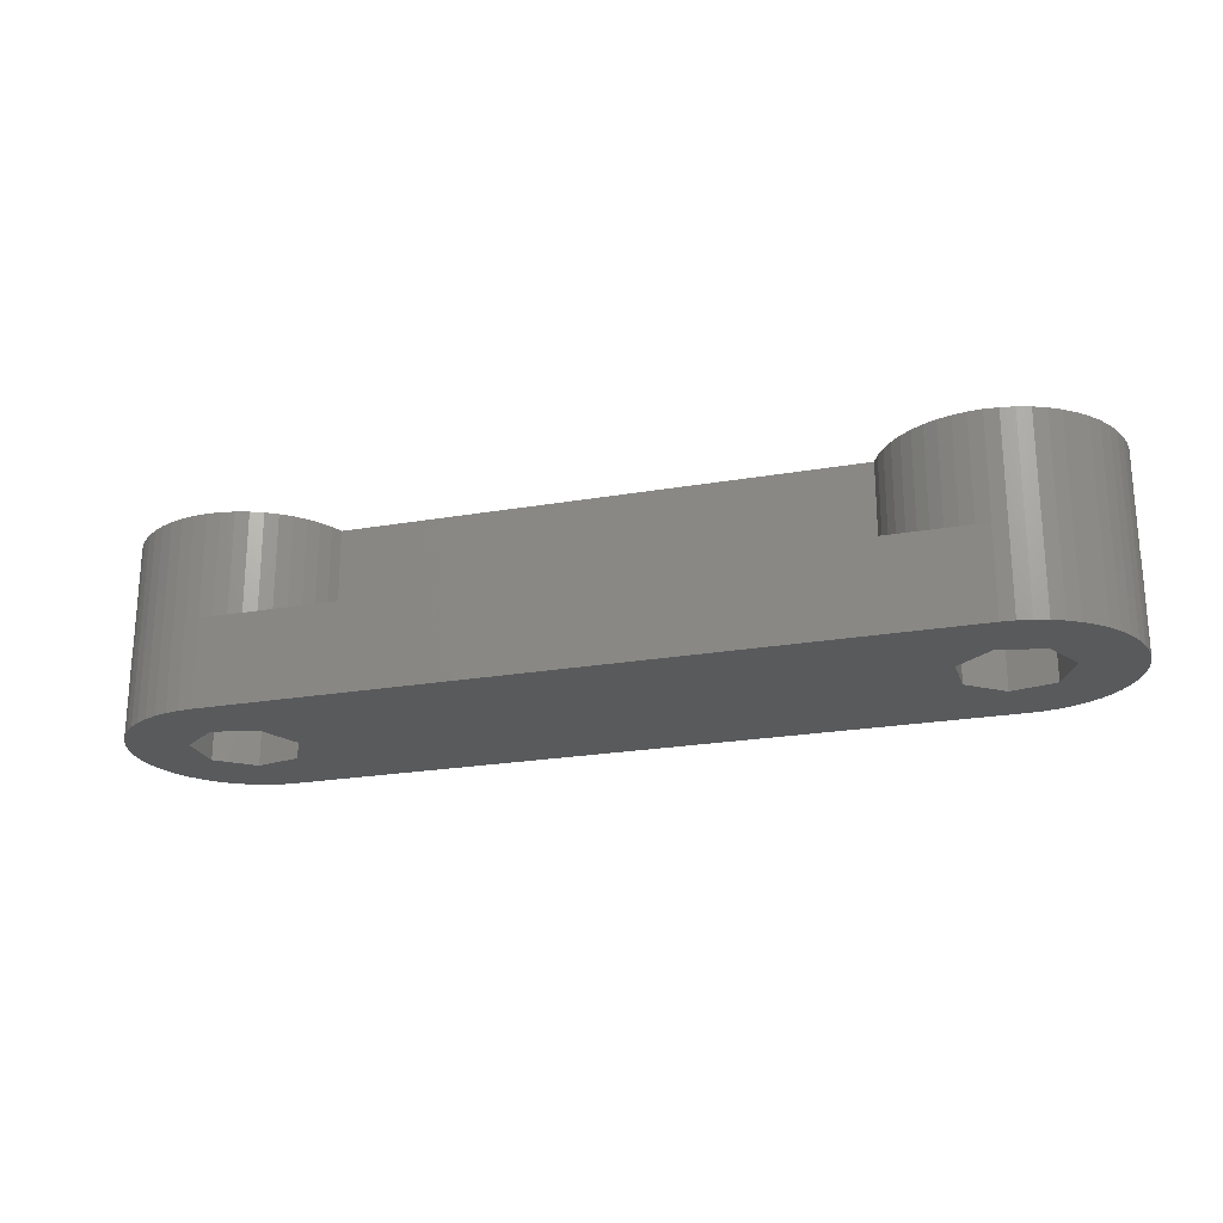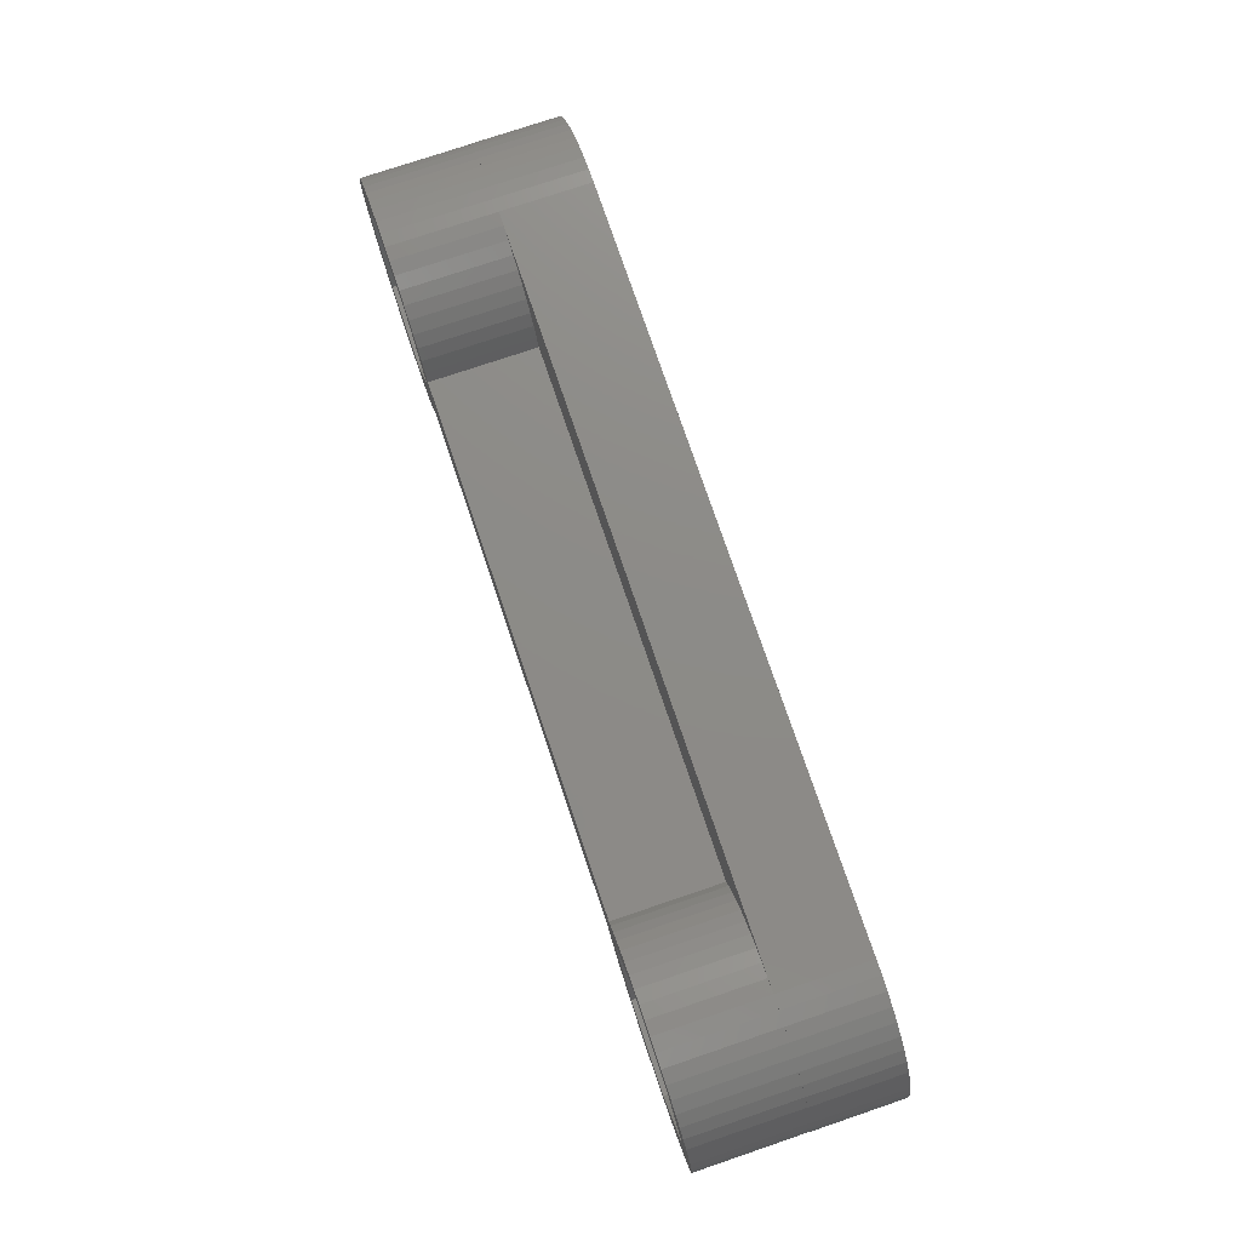
<metadata>
{"format":"stl","ext":"stl","renderer":"f3d","projection":"perspective","resolution":1024,"background":"white","views":[{"elev":-22.5,"azim":16.7,"up":"+Z"},{"elev":76.1,"azim":71.3,"up":"+Y"}]}
</metadata>
<code>
# stl→obj: 376 verts, 756 faces
v -10.33 -3.061 3.2
v -9.979 -2.712 3.2
v -9.979 -2.712 7.01
v -10.33 -3.061 7.01
v 12.55 -4.06 3.2
v -9.84 2.217e-16 7.01
v -10.33 3.061 3.2
v -10.33 3.061 7.01
v -9.979 2.712 7.01
v -9.979 2.712 3.2
v 13.04 4.1 3.2
v -10.72 -3.366 3.2
v -10.72 -3.366 7.01
v -10.72 3.366 3.2
v -10.72 3.366 7.01
v -11.11 -6.368e-16 4.441e-16
v 11.3 -0.838 5.467e-16
v 12.61 -1.883 6.747e-16
v 11.3 0.838 3.415e-16
v 16.41 -2.329 7.293e-16
v 12.61 1.883 2.135e-16
v 13.53 -4.07 9.425e-16
v 13.04 -4.1 9.462e-16
v 14.02 -3.981 9.316e-16
v 14.49 -3.834 9.136e-16
v 14.95 -3.63 8.886e-16
v 15.37 -3.374 8.573e-16
v 15.76 -3.069 8.199e-16
v 16.11 -2.719 7.771e-16
v 16.41 2.329 1.589e-16
v -11.14 -3.622 3.2
v -11.14 -3.622 7.01
v -11.14 3.622 3.2
v -11.14 3.622 7.01
v -11.44 -2.771 4
v -11.44 -2.771 7.01
v -9.84 -1.47e-16 4
v -11.44 2.771 4
v -11.44 2.771 7.01
v -8.95 2.217e-16 7.01
v -8.98 0.493 7.01
v -9.069 0.9788 7.01
v -9.216 1.45 7.01
v -9.418 1.901 7.01
v -9.674 2.323 7.01
v -11.59 -3.824 3.2
v -11.59 -3.824 7.01
v -11.59 3.824 3.2
v -11.59 3.824 7.01
v -11.84 -1.51 4
v -11.11 -1.47e-16 4
v -11.84 -1.51 6.29e-16
v -11.84 1.51 2.592e-16
v -11.84 1.51 4
v 13.04 4.1 -5.802e-17
v 13.53 4.07 -5.434e-17
v 14.02 3.981 -4.344e-17
v 14.49 3.834 -2.544e-17
v 14.95 3.63 -4.576e-19
v 15.37 3.374 3.089e-17
v 15.76 3.069 6.825e-17
v 16.11 2.719 1.111e-16
v -12.06 -3.971 3.2
v -12.06 -3.971 7.01
v -12.06 3.971 3.2
v -12.06 3.971 7.01
v -12.55 -4.06 3.2
v -12.55 -4.06 7.01
v -12.55 4.06 3.2
v -12.55 4.06 7.01
v -13.04 -4.09 3.2
v -13.04 -4.09 7.01
v -13.04 -4.1 3.2
v 13.04 -4.1 3.2
v -13.04 -4.1 9.462e-16
v -13.04 4.09 3.2
v -13.04 4.09 7.01
v -13.04 4.1 3.2
v -13.04 4.1 -5.802e-17
v -13.47 -1.883 6.747e-16
v -13.47 -1.883 4
v -13.47 1.883 2.135e-16
v -13.47 1.883 4
v -13.53 -4.06 3.2
v -13.53 -4.06 7.01
v -13.53 4.06 3.2
v -13.53 4.06 7.01
v -13.53 -4.07 3.2
v -13.53 -4.07 9.425e-16
v -13.53 4.07 -5.434e-17
v -13.53 4.07 3.2
v -14.02 -3.971 3.2
v -14.02 -3.971 7.01
v -14.02 3.971 3.2
v -14.02 3.971 7.01
v -14.02 -3.981 3.2
v -14.02 -3.981 9.316e-16
v -14.02 3.981 -4.344e-17
v -14.02 3.981 3.2
v -14.49 -3.824 3.2
v -14.49 -3.824 7.01
v -14.49 3.824 3.2
v -14.49 3.824 7.01
v -14.49 -3.834 3.2
v -14.49 -3.834 9.136e-16
v -14.49 3.834 -2.544e-17
v -14.49 3.834 3.2
v -14.64 -2.771 4
v -14.64 -2.771 7.01
v -14.64 2.771 4
v -14.64 2.771 7.01
v -14.78 -0.838 4
v -14.78 0.838 3.415e-16
v -14.78 0.838 4
v -14.78 -0.838 5.467e-16
v -14.94 -3.622 3.2
v -14.94 -3.622 7.01
v -14.94 3.622 3.2
v -14.94 3.622 7.01
v -14.95 -3.63 3.2
v -14.95 -3.63 8.886e-16
v -14.95 3.63 -4.576e-19
v -14.95 3.63 3.2
v -15.36 -3.366 3.2
v -15.36 -3.366 7.01
v -15.36 3.366 3.2
v -15.36 3.366 7.01
v -15.37 -3.374 3.2
v -15.37 -3.374 8.573e-16
v -15.37 3.374 3.089e-17
v -15.37 3.374 3.2
v -15.75 -3.061 3.2
v -15.75 -3.061 7.01
v -15.75 3.061 3.2
v -15.75 3.061 7.01
v -15.76 -3.069 3.2
v -15.76 -3.069 8.199e-16
v -15.76 3.069 3.2
v -15.76 3.069 6.825e-17
v -16.1 -2.712 3.2
v -16.1 -2.712 7.01
v -16.1 2.712 3.2
v -16.1 2.712 7.01
v -16.11 -2.719 3.2
v -16.11 -2.719 7.771e-16
v -16.11 2.719 1.111e-16
v -16.11 2.719 3.2
v -16.24 -1.47e-16 4
v -16.24 2.217e-16 7.01
v -16.41 -2.323 3.2
v -16.41 -2.323 7.01
v -16.41 2.323 3.2
v -16.41 2.323 7.01
v -16.41 -2.329 3.2
v -16.41 -2.329 7.293e-16
v -16.41 2.329 1.589e-16
v -16.41 2.329 3.2
v -16.66 -1.901 3.2
v -16.66 -1.901 7.01
v -16.66 1.901 3.2
v -16.66 1.901 7.01
v -16.67 -1.905 3.2
v -16.67 -1.905 6.774e-16
v -16.67 1.905 2.108e-16
v -16.67 1.905 3.2
v -16.86 -1.45 3.2
v -16.86 -1.45 7.01
v -16.86 1.45 3.2
v -16.86 1.45 7.01
v -16.87 -1.454 3.2
v -16.87 -1.454 6.222e-16
v -16.87 1.454 2.66e-16
v -16.87 1.454 3.2
v -17.01 -0.9788 3.2
v -17.01 -0.9788 7.01
v -17.01 0.9788 3.2
v -17.01 0.9788 7.01
v -17.02 -0.981 3.2
v -17.02 -0.981 5.642e-16
v -17.02 0.981 3.2
v -17.02 0.981 3.24e-16
v -17.1 -0.493 3.2
v -17.1 -0.493 7.01
v -17.1 0.493 7.01
v -17.1 0.493 3.2
v -17.11 -0.494 3.2
v -17.11 -0.494 5.046e-16
v -17.11 0.494 3.836e-16
v -17.11 0.494 3.2
v -17.13 -2.449e-16 3.2
v -17.13 2.217e-16 7.01
v -17.14 -2.449e-16 3.2
v -17.14 -6.368e-16 4.441e-16
v -8.98 -0.493 7.005
v -8.95 2.21e-16 7.005
v -8.98 -0.493 7.01
v 9.238 1.5 7.005
v -8.98 0.493 7.005
v -9.069 -0.9788 7.005
v -9.069 -0.9788 7.01
v -9.069 0.9788 7.005
v -9.216 -1.45 7.005
v -9.216 -1.45 7.01
v -9.216 1.45 7.005
v -9.238 -1.5 3.2
v 10.33 -3.061 3.2
v 9.979 -2.712 3.2
v 10.72 -3.366 3.2
v 11.14 -3.622 3.2
v 11.59 -3.824 3.2
v 12.06 -3.971 3.2
v 9.238 -1.5 3.2
v 9.238 -1.5 7.005
v -9.238 -1.5 7.005
v 9.418 -1.901 3.2
v 9.674 -2.323 3.2
v 8.95 2.21e-16 7.005
v 8.98 0.493 7.005
v 8.98 -0.493 7.005
v 9.069 0.9788 7.005
v 9.069 -0.9788 7.005
v 9.216 1.45 7.005
v 9.216 -1.45 7.005
v -9.238 1.5 3.2
v -9.238 1.5 7.005
v 10.33 3.061 3.2
v 10.72 3.366 3.2
v 11.14 3.622 3.2
v 11.59 3.824 3.2
v 12.06 3.971 3.2
v 9.238 1.5 3.2
v 9.418 1.901 3.2
v 9.674 2.323 3.2
v 9.979 2.712 3.2
v -9.418 -1.901 3.2
v -9.418 -1.901 7.01
v -9.418 1.901 3.2
v 12.55 4.06 3.2
v -9.674 -2.323 3.2
v -9.674 -2.323 7.01
v -9.674 2.323 3.2
v 10.72 -3.366 7.01
v 10.33 -3.061 7.01
v 10.33 3.061 7.01
v 10.72 3.366 7.01
v 11.14 -3.622 7.01
v 11.14 3.622 7.01
v 11.59 -3.824 7.01
v 11.59 3.824 7.01
v 11.3 -0.838 4
v 11.3 0.838 4
v 11.44 -2.771 4
v 12.61 -1.883 4
v 12.61 1.883 4
v 11.44 2.771 4
v 11.44 -2.771 7.01
v 14.64 -2.771 7.01
v 14.24 -1.51 4
v 14.64 -2.771 4
v 12.06 -3.971 7.01
v 12.55 -4.06 7.01
v 14.64 2.771 4
v 14.64 2.771 7.01
v 11.44 2.771 7.01
v 13.04 4.09 7.01
v 12.55 4.06 7.01
v 13.53 4.06 7.01
v 14.02 3.971 7.01
v 14.49 3.824 7.01
v 15.36 3.366 7.01
v 14.94 3.622 7.01
v 12.06 3.971 7.01
v 13.04 -4.09 3.2
v 13.04 -4.09 7.01
v 13.04 4.09 3.2
v 14.24 -1.51 6.29e-16
v 16.67 -1.905 6.774e-16
v 14.24 1.51 2.592e-16
v 14.24 1.51 4
v 16.67 1.905 2.108e-16
v 13.53 -4.06 3.2
v 13.53 -4.06 7.01
v 13.53 -4.07 3.2
v 13.53 4.06 3.2
v 13.53 4.07 3.2
v 14.02 -3.981 3.2
v 14.02 -3.971 3.2
v 14.02 -3.971 7.01
v 14.02 3.971 3.2
v 14.02 3.981 3.2
v 14.49 -3.834 3.2
v 14.49 -3.824 3.2
v 14.49 -3.824 7.01
v 14.49 3.824 3.2
v 14.49 3.834 3.2
v 16.24 -1.47e-16 4
v 14.97 -1.47e-16 4
v 14.97 -6.368e-16 4.441e-16
v 16.87 -1.454 6.222e-16
v 16.87 1.454 2.66e-16
v 17.02 0.981 3.24e-16
v 17.11 0.494 3.836e-16
v 14.95 -3.63 3.2
v 14.94 -3.622 7.01
v 14.94 -3.622 3.2
v 14.94 3.622 3.2
v 14.95 3.63 3.2
v 16.24 2.217e-16 7.01
v 15.36 -3.366 7.01
v 15.75 -3.061 7.01
v 15.75 3.061 7.01
v 16.1 2.712 7.01
v 17.13 2.217e-16 7.01
v 16.41 2.323 7.01
v 16.66 1.901 7.01
v 16.86 1.45 7.01
v 17.01 0.9788 7.01
v 17.1 0.493 7.01
v 15.37 -3.374 3.2
v 15.36 -3.366 3.2
v 15.36 3.366 3.2
v 15.37 3.374 3.2
v 17.02 -0.981 5.642e-16
v 17.11 -0.494 5.046e-16
v 17.14 -6.368e-16 4.441e-16
v 15.76 -3.069 3.2
v 15.75 -3.061 3.2
v 15.75 3.061 3.2
v 15.76 3.069 3.2
v 16.11 -2.719 3.2
v 16.1 -2.712 3.2
v 16.1 -2.712 7.01
v 16.1 2.712 3.2
v 16.11 2.719 3.2
v 16.41 -2.329 3.2
v 16.41 -2.323 7.01
v 16.41 -2.323 3.2
v 16.41 2.323 3.2
v 16.41 2.329 3.2
v 16.66 -1.901 7.01
v 16.86 -1.45 7.01
v 17.01 -0.9788 7.01
v 17.1 -0.493 7.01
v 16.67 -1.905 3.2
v 16.66 -1.901 3.2
v 16.66 1.901 3.2
v 16.67 1.905 3.2
v 16.87 -1.454 3.2
v 16.86 -1.45 3.2
v 16.86 1.45 3.2
v 16.87 1.454 3.2
v 17.02 -0.981 3.2
v 17.01 -0.9788 3.2
v 17.01 0.9788 3.2
v 17.02 0.981 3.2
v 17.11 -0.494 3.2
v 17.1 -0.493 3.2
v 17.1 0.493 3.2
v 17.11 0.494 3.2
v 17.13 -2.449e-16 3.2
v 17.14 -2.449e-16 3.2
v 8.95 2.217e-16 7.01
v 8.98 0.493 7.01
v 8.98 -0.493 7.01
v 9.069 -0.9788 7.01
v 9.069 0.9788 7.01
v 9.979 2.712 7.01
v 9.84 2.217e-16 7.01
v 9.216 -1.45 7.01
v 9.418 -1.901 7.01
v 9.216 1.45 7.01
v 9.674 -2.323 7.01
v 9.418 1.901 7.01
v 9.979 -2.712 7.01
v 9.674 2.323 7.01
v 9.84 -1.47e-16 4
f 1 2 3
f 1 3 4
f 1 5 2
f 4 3 6
f 7 8 9
f 7 10 11
f 7 9 10
f 12 1 4
f 12 4 13
f 12 5 1
f 14 7 11
f 14 8 7
f 14 15 8
f 16 17 18
f 16 19 17
f 16 18 20
f 16 21 19
f 16 22 23
f 16 24 22
f 16 25 24
f 16 26 25
f 16 27 26
f 16 28 27
f 16 29 28
f 16 20 29
f 16 30 21
f 31 12 13
f 31 13 32
f 31 5 12
f 33 14 11
f 33 15 14
f 33 34 15
f 35 36 6
f 35 6 37
f 36 4 6
f 36 13 4
f 36 32 13
f 38 37 6
f 38 6 39
f 39 8 15
f 39 40 41
f 39 41 42
f 39 42 43
f 39 43 44
f 39 44 45
f 39 45 9
f 39 6 40
f 39 9 8
f 46 32 47
f 46 31 32
f 46 5 31
f 47 32 36
f 48 33 11
f 48 34 33
f 48 49 34
f 50 35 37
f 50 37 51
f 52 51 16
f 52 16 23
f 52 50 51
f 53 51 54
f 53 16 51
f 53 55 56
f 53 56 57
f 53 57 58
f 53 58 59
f 53 59 60
f 53 60 61
f 53 61 62
f 53 62 30
f 53 30 16
f 54 51 37
f 54 37 38
f 63 46 47
f 63 47 64
f 63 5 46
f 64 47 36
f 65 48 11
f 65 49 48
f 65 66 49
f 67 63 64
f 67 64 68
f 67 5 63
f 68 64 36
f 69 65 11
f 69 66 65
f 69 70 66
f 71 67 68
f 71 68 72
f 72 68 36
f 73 67 71
f 73 5 67
f 73 74 5
f 75 74 73
f 75 23 74
f 76 69 11
f 76 70 69
f 76 77 70
f 76 11 78
f 79 78 11
f 79 55 53
f 79 11 55
f 80 50 52
f 80 52 23
f 80 81 50
f 80 23 75
f 82 53 54
f 82 54 83
f 82 79 53
f 83 54 38
f 84 71 72
f 84 72 85
f 84 73 71
f 85 72 36
f 86 76 78
f 86 77 76
f 86 87 77
f 88 73 84
f 89 73 88
f 89 75 73
f 90 78 79
f 90 91 78
f 91 86 78
f 92 84 85
f 92 85 93
f 92 88 84
f 94 86 91
f 94 87 86
f 94 95 87
f 96 88 92
f 97 88 96
f 97 89 88
f 98 91 90
f 98 99 91
f 99 94 91
f 100 92 93
f 100 93 101
f 100 96 92
f 102 94 99
f 102 95 94
f 102 103 95
f 104 96 100
f 105 96 104
f 105 97 96
f 106 99 98
f 106 107 99
f 107 102 99
f 108 35 50
f 108 36 35
f 108 50 81
f 108 109 36
f 109 85 36
f 109 93 85
f 110 38 39
f 110 39 111
f 110 83 38
f 111 15 34
f 111 34 49
f 111 39 15
f 111 49 66
f 111 66 70
f 111 70 77
f 111 77 87
f 112 108 81
f 112 113 114
f 115 81 80
f 115 80 75
f 115 112 81
f 115 113 112
f 113 79 82
f 113 82 83
f 113 83 114
f 114 83 110
f 116 100 101
f 116 101 117
f 116 104 100
f 118 102 107
f 118 103 102
f 118 119 103
f 120 104 116
f 121 104 120
f 121 105 104
f 122 107 106
f 122 123 107
f 123 118 107
f 124 117 125
f 124 116 117
f 124 120 116
f 126 118 123
f 126 119 118
f 126 127 119
f 128 120 124
f 129 120 128
f 129 121 120
f 130 123 122
f 130 131 123
f 131 126 123
f 132 124 125
f 132 125 133
f 132 128 124
f 134 126 131
f 134 127 126
f 134 135 127
f 136 128 132
f 137 128 136
f 137 129 128
f 138 134 131
f 139 131 130
f 139 138 131
f 140 132 133
f 140 133 141
f 140 136 132
f 142 134 138
f 142 135 134
f 142 143 135
f 144 136 140
f 145 136 144
f 145 137 136
f 146 138 139
f 146 147 138
f 147 142 138
f 148 108 112
f 148 109 108
f 148 110 111
f 148 111 149
f 148 112 114
f 148 114 110
f 148 149 109
f 150 140 141
f 150 141 151
f 150 144 140
f 152 142 147
f 152 143 142
f 152 153 143
f 154 144 150
f 155 144 154
f 155 145 144
f 156 147 146
f 156 157 147
f 157 152 147
f 158 151 159
f 158 150 151
f 158 154 150
f 160 152 157
f 160 153 152
f 160 161 153
f 162 154 158
f 163 154 162
f 163 155 154
f 164 157 156
f 164 165 157
f 165 160 157
f 166 158 159
f 166 159 167
f 166 162 158
f 168 160 165
f 168 161 160
f 168 169 161
f 170 162 166
f 171 162 170
f 171 163 162
f 172 165 164
f 172 173 165
f 173 168 165
f 174 166 167
f 174 167 175
f 174 170 166
f 176 168 173
f 176 169 168
f 176 177 169
f 178 170 174
f 179 170 178
f 179 171 170
f 180 176 173
f 181 173 172
f 181 180 173
f 182 174 175
f 182 175 183
f 182 178 174
f 183 175 184
f 185 177 176
f 185 184 177
f 184 87 95
f 184 93 109
f 184 95 103
f 184 101 93
f 184 103 119
f 184 109 149
f 184 111 87
f 184 117 101
f 184 119 127
f 184 125 117
f 184 127 135
f 184 133 125
f 184 135 143
f 184 141 133
f 184 143 153
f 184 149 111
f 184 151 141
f 184 153 161
f 184 159 151
f 184 161 169
f 184 167 159
f 184 169 177
f 184 175 167
f 186 178 182
f 187 75 89
f 187 79 113
f 187 89 97
f 187 90 79
f 187 97 105
f 187 98 90
f 187 105 121
f 187 106 98
f 187 115 75
f 187 113 115
f 187 121 129
f 187 122 106
f 187 129 137
f 187 130 122
f 187 137 145
f 187 139 130
f 187 145 155
f 187 146 139
f 187 155 163
f 187 156 146
f 187 163 171
f 187 164 156
f 187 171 179
f 187 172 164
f 187 178 186
f 187 179 178
f 187 181 172
f 187 188 181
f 189 176 180
f 189 185 176
f 188 180 181
f 188 189 180
f 190 182 183
f 190 183 191
f 190 185 189
f 190 184 185
f 190 186 182
f 190 191 184
f 191 183 184
f 192 186 190
f 192 190 189
f 193 186 192
f 193 187 186
f 193 189 188
f 193 188 187
f 193 192 189
f 194 195 40
f 194 40 196
f 194 197 195
f 198 195 197
f 198 40 195
f 198 41 40
f 199 194 196
f 199 196 200
f 199 197 194
f 201 198 197
f 201 41 198
f 201 42 41
f 202 199 200
f 202 200 203
f 202 197 199
f 204 201 197
f 204 42 201
f 204 43 42
f 205 206 207
f 205 208 206
f 205 209 208
f 205 210 209
f 205 211 210
f 205 5 211
f 205 212 213
f 205 213 214
f 205 215 212
f 205 216 215
f 205 207 216
f 214 202 203
f 214 217 218
f 214 219 217
f 214 218 220
f 214 221 219
f 214 220 222
f 214 223 221
f 214 222 197
f 214 213 223
f 214 197 202
f 224 225 197
f 224 226 227
f 224 227 228
f 224 228 229
f 224 229 230
f 224 231 232
f 224 197 231
f 224 232 233
f 224 233 234
f 224 234 226
f 225 204 197
f 225 43 204
f 235 205 214
f 235 214 236
f 235 5 205
f 236 214 203
f 237 224 230
f 237 225 224
f 237 44 225
f 237 230 238
f 44 43 225
f 239 235 236
f 239 236 240
f 239 5 235
f 241 237 238
f 241 44 237
f 241 45 44
f 241 238 11
f 6 196 40
f 6 200 196
f 6 203 200
f 6 236 203
f 6 240 236
f 2 240 3
f 2 239 240
f 2 5 239
f 3 240 6
f 10 241 11
f 10 45 241
f 10 9 45
f 206 208 242
f 206 242 243
f 226 244 245
f 226 245 227
f 208 246 242
f 208 209 246
f 227 245 247
f 227 247 228
f 209 210 248
f 209 248 246
f 228 247 249
f 228 249 229
f 250 19 251
f 250 252 253
f 17 250 253
f 17 19 250
f 17 253 18
f 19 21 254
f 19 254 251
f 251 254 255
f 252 256 257
f 252 258 253
f 252 259 258
f 252 257 259
f 256 260 261
f 256 261 257
f 255 254 262
f 255 262 263
f 255 263 264
f 264 265 266
f 264 267 265
f 264 268 267
f 264 269 268
f 264 263 270
f 264 271 269
f 264 270 271
f 210 211 260
f 210 260 248
f 229 249 272
f 229 272 230
f 211 5 261
f 211 261 260
f 230 272 266
f 230 266 238
f 5 273 274
f 5 274 261
f 5 74 273
f 261 274 257
f 238 266 265
f 238 275 11
f 238 265 275
f 18 253 258
f 18 258 276
f 18 276 277
f 18 277 20
f 21 278 279
f 21 279 254
f 21 30 280
f 21 280 278
f 254 279 262
f 273 281 282
f 273 282 274
f 273 283 281
f 274 282 257
f 74 283 273
f 23 283 74
f 23 22 283
f 275 265 267
f 275 284 285
f 275 267 284
f 275 285 11
f 55 11 285
f 55 285 56
f 281 283 286
f 281 287 288
f 281 288 282
f 281 286 287
f 282 288 257
f 284 267 268
f 284 289 290
f 284 268 289
f 284 290 285
f 22 286 283
f 22 24 286
f 56 285 290
f 56 290 57
f 287 286 291
f 287 292 293
f 287 293 288
f 287 291 292
f 288 293 257
f 289 268 269
f 289 294 295
f 289 269 294
f 289 295 290
f 24 291 286
f 24 25 291
f 57 290 295
f 57 295 58
f 258 259 296
f 258 296 297
f 276 258 297
f 276 297 298
f 276 298 299
f 276 299 277
f 278 297 279
f 278 298 297
f 278 280 300
f 278 300 301
f 278 301 302
f 278 302 298
f 279 297 296
f 279 296 262
f 292 291 303
f 292 304 293
f 292 305 304
f 292 303 305
f 293 304 257
f 294 269 271
f 294 306 307
f 294 271 306
f 294 307 295
f 25 303 291
f 25 26 303
f 58 295 307
f 58 307 59
f 259 257 308
f 259 308 296
f 257 304 309
f 257 309 310
f 257 310 308
f 262 296 308
f 262 308 263
f 263 311 270
f 263 312 311
f 263 308 313
f 263 314 312
f 263 315 314
f 263 316 315
f 263 317 316
f 263 318 317
f 263 313 318
f 305 303 319
f 305 320 309
f 305 309 304
f 305 319 320
f 306 271 270
f 306 321 322
f 306 270 321
f 306 322 307
f 26 319 303
f 26 27 319
f 59 307 322
f 59 322 60
f 298 323 299
f 298 324 323
f 298 302 325
f 298 325 324
f 320 319 326
f 320 327 310
f 320 310 309
f 320 326 327
f 321 270 311
f 321 328 329
f 321 311 328
f 321 329 322
f 27 326 319
f 27 28 326
f 60 322 329
f 60 329 61
f 327 326 330
f 327 331 332
f 327 332 310
f 327 330 331
f 310 332 308
f 328 311 312
f 328 333 334
f 328 312 333
f 328 334 329
f 28 330 326
f 28 29 330
f 61 329 334
f 61 334 62
f 331 330 335
f 331 336 332
f 331 337 336
f 331 335 337
f 332 336 308
f 333 312 314
f 333 338 339
f 333 314 338
f 333 339 334
f 29 335 330
f 29 20 335
f 62 334 339
f 62 339 30
f 308 336 340
f 308 340 341
f 308 341 342
f 308 342 343
f 308 343 313
f 337 335 344
f 337 345 340
f 337 340 336
f 337 344 345
f 338 314 315
f 338 346 347
f 338 315 346
f 338 347 339
f 20 344 335
f 20 277 344
f 30 339 347
f 30 347 280
f 345 344 348
f 345 349 341
f 345 341 340
f 345 348 349
f 346 315 316
f 346 350 351
f 346 316 350
f 346 351 347
f 277 348 344
f 277 299 348
f 280 347 351
f 280 351 300
f 349 348 352
f 349 353 342
f 349 342 341
f 349 352 353
f 350 316 317
f 350 354 355
f 350 317 354
f 350 355 351
f 299 352 348
f 299 323 352
f 300 351 355
f 300 355 301
f 353 352 356
f 353 357 343
f 353 343 342
f 353 356 357
f 354 317 318
f 354 358 359
f 354 318 358
f 354 359 355
f 323 356 352
f 323 324 356
f 301 355 359
f 301 359 302
f 357 356 360
f 357 360 313
f 357 313 343
f 358 318 313
f 358 360 361
f 358 313 360
f 358 361 359
f 356 361 360
f 324 361 356
f 324 325 361
f 302 359 361
f 302 361 325
f 217 362 363
f 217 219 364
f 217 364 362
f 217 363 218
f 362 364 363
f 219 221 365
f 219 365 364
f 364 365 363
f 218 363 366
f 218 366 220
f 363 243 242
f 363 244 367
f 363 242 246
f 363 245 244
f 363 246 248
f 363 247 245
f 363 256 368
f 363 264 266
f 363 248 260
f 363 249 247
f 363 260 256
f 363 272 249
f 363 266 272
f 363 365 369
f 363 369 370
f 363 371 366
f 363 370 372
f 363 373 371
f 363 372 374
f 363 375 373
f 363 368 264
f 363 374 243
f 363 367 375
f 221 223 369
f 221 369 365
f 220 366 371
f 220 371 222
f 223 213 370
f 223 370 369
f 222 371 373
f 222 373 197
f 212 215 370
f 212 370 213
f 231 197 232
f 197 373 232
f 215 372 370
f 215 216 372
f 232 373 375
f 232 375 233
f 216 207 374
f 216 374 372
f 233 375 367
f 233 367 234
f 376 250 251
f 376 251 255
f 376 252 250
f 376 256 252
f 376 255 264
f 376 264 368
f 376 368 256
f 207 206 243
f 207 243 374
f 234 244 226
f 234 367 244

</code>
